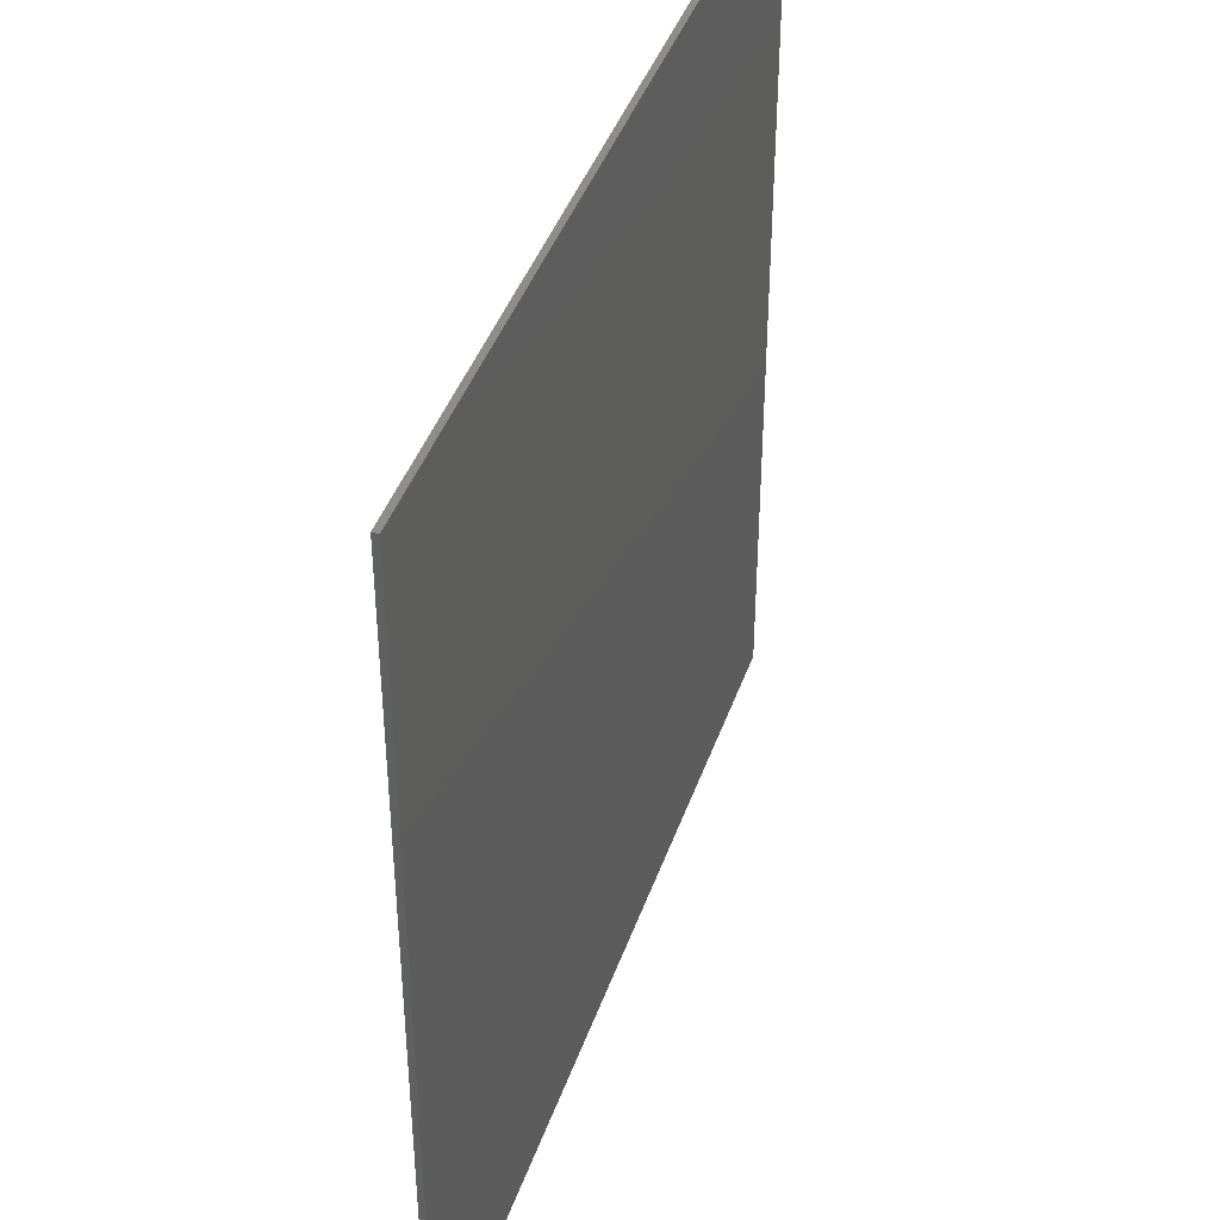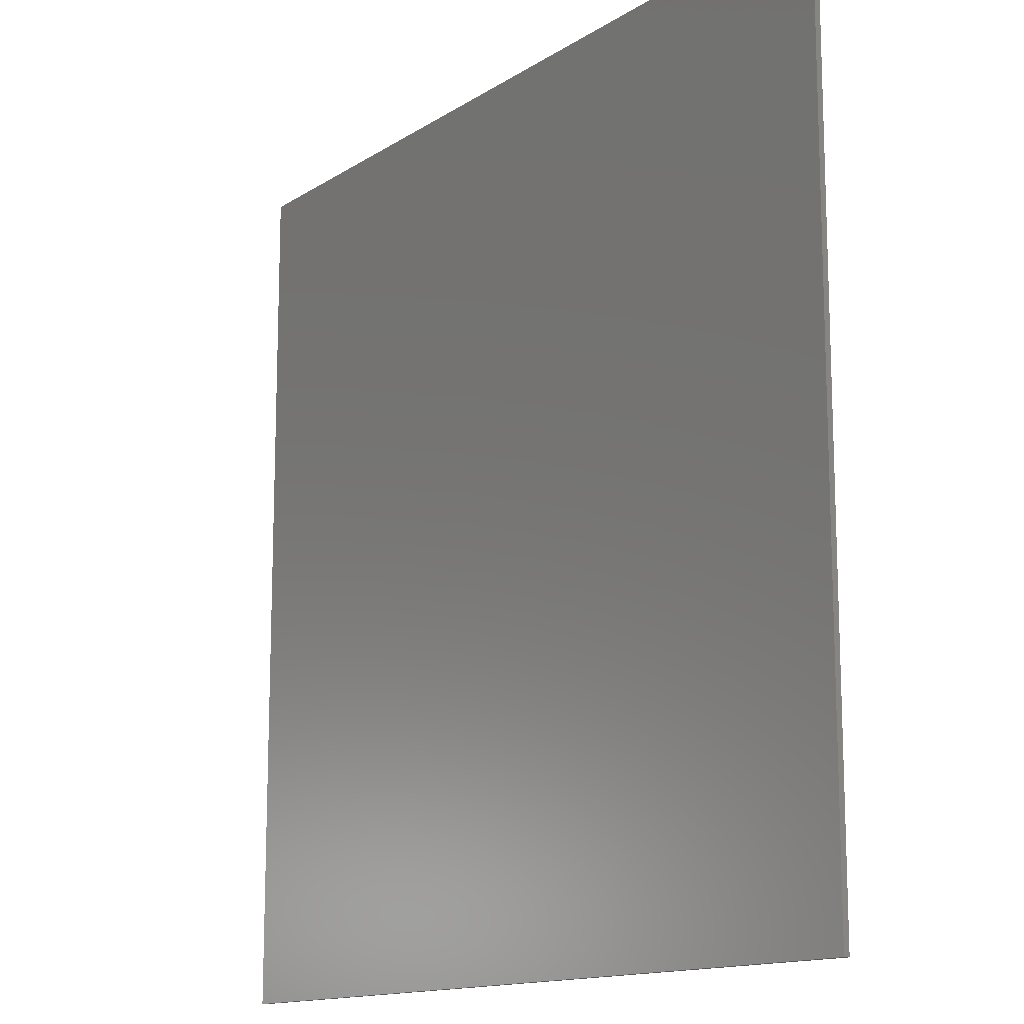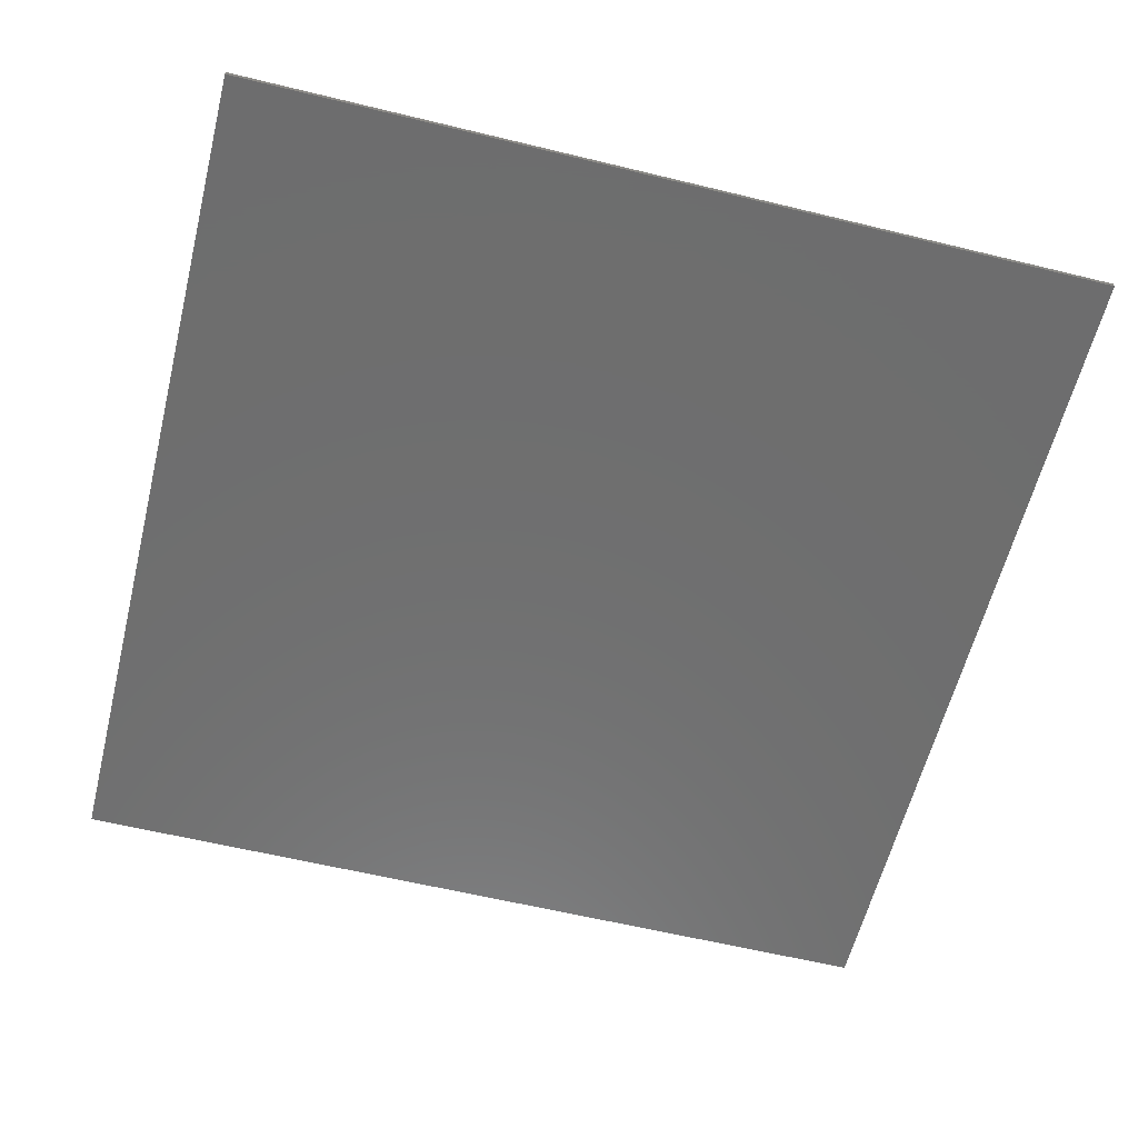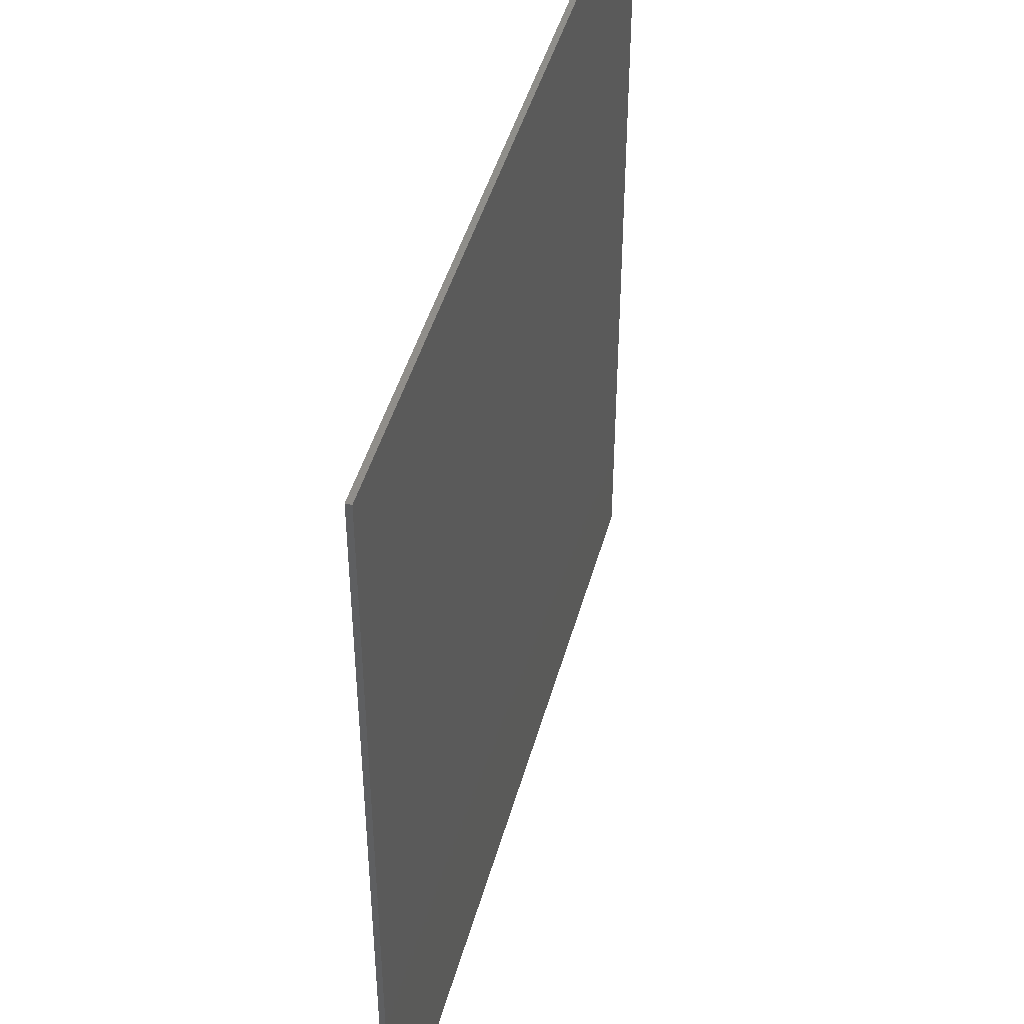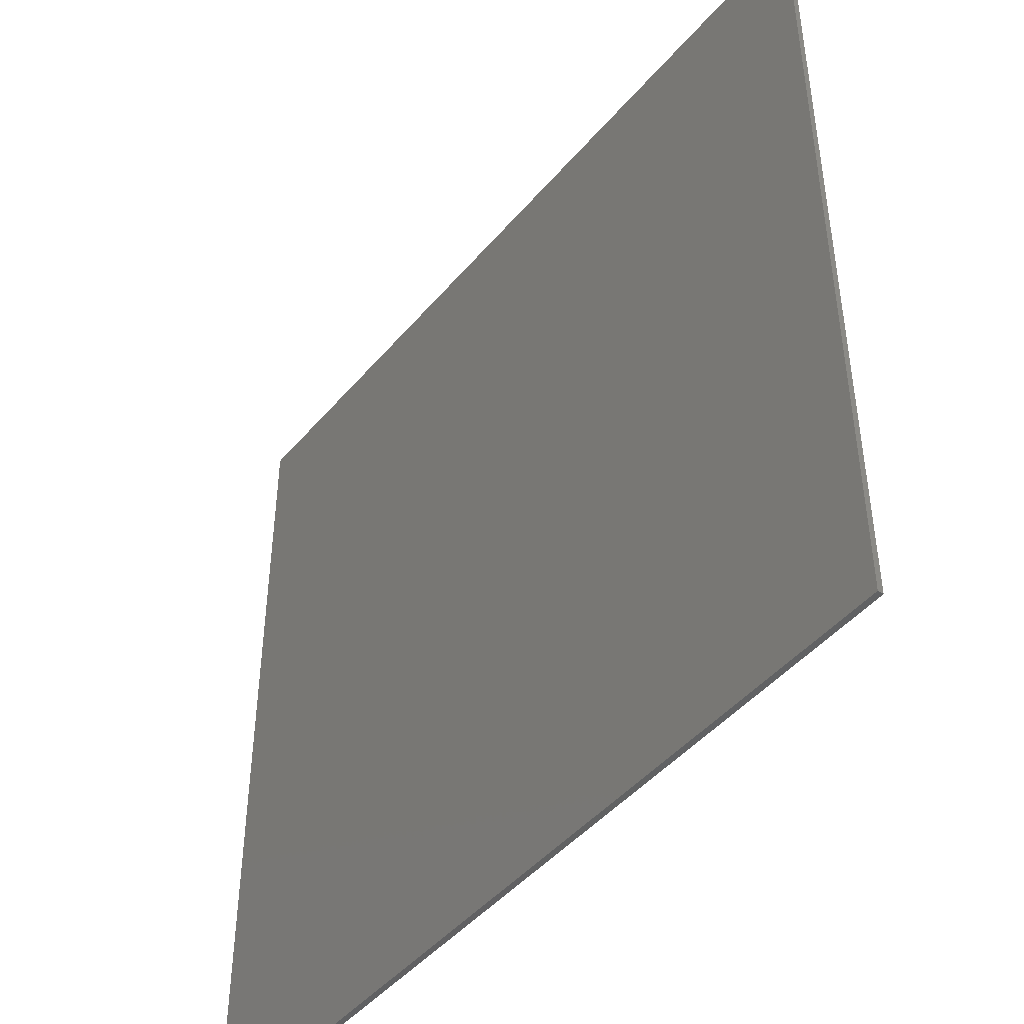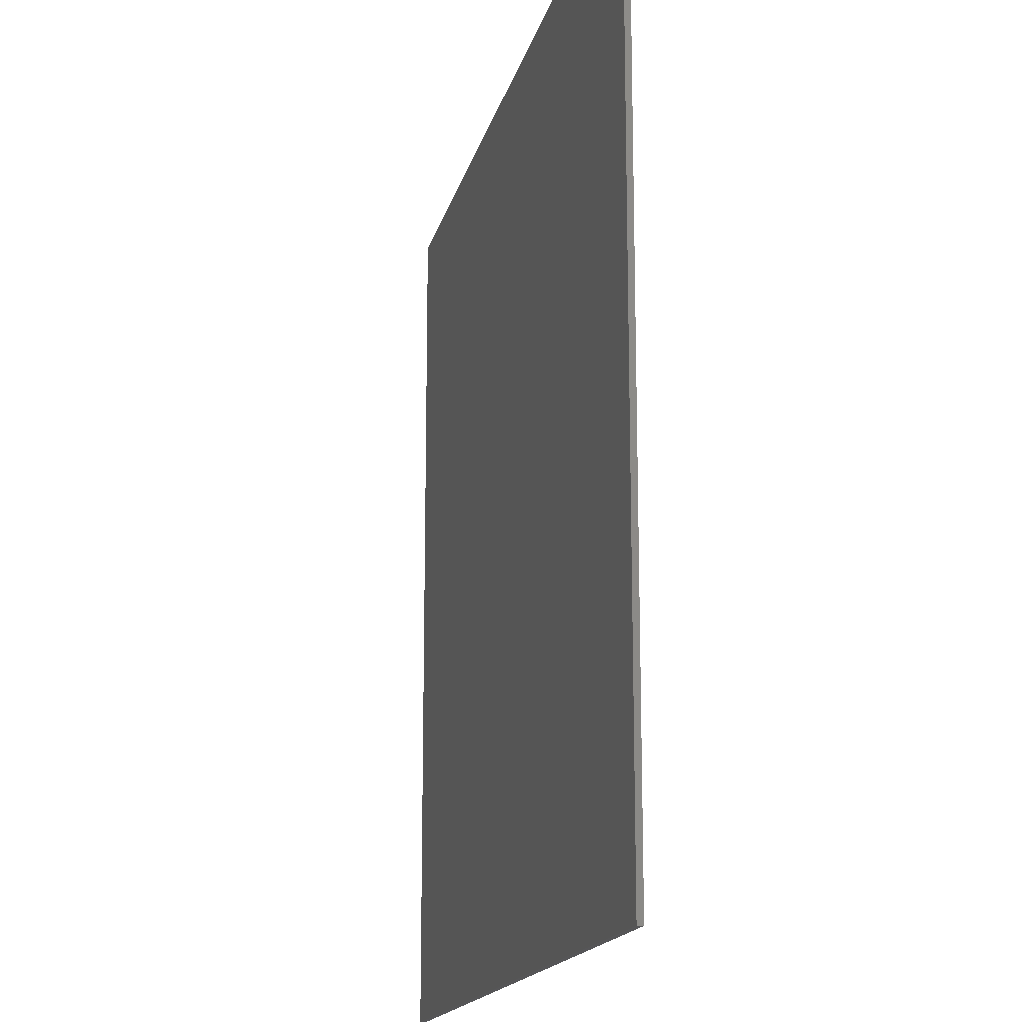
<metadata>
{"format":"stl","ext":"stl","renderer":"f3d","projection":"perspective","resolution":1024,"background":"white","views":[{"elev":42.2,"azim":108.5,"up":"+Z"},{"elev":-13.8,"azim":54.2,"up":"+Z"},{"elev":-60.1,"azim":-14.0,"up":"+Y"},{"elev":45.5,"azim":-74.8,"up":"+Z"},{"elev":-45.6,"azim":52.5,"up":"+Z"},{"elev":-16.0,"azim":77.6,"up":"+Z"}]}
</metadata>
<code>
# stl→obj: 54 verts, 94 faces
v 7.6 0 7.6
v 7.6 0 -7.6
v -7.6 0 -7.6
v -7.6 0 7.6
v -7.6 -0.1 7.6
v 7.6 -0.1 7.6
v -7.6 -0.1 -7.6
v 7.6 -0.1 -7.6
v 2.8 -0.1 0.2
v 3.96 -0.1 3.96
v 2.8 -0.1 4.9
v -2.8 -0.1 4.9
v -3.96 -0.1 3.96
v -2.8 -0.1 0.2
v 2.143 -0.1 -5.174
v -2.143 -0.1 -5.174
v 0 -0.1 -2
v 2.8 -0.1 -4.849
v 3.409 -0.1 -4.442
v 3.96 -0.1 -3.96
v 4.443 -0.1 -3.409
v 4.85 -0.1 -2.8
v 5.174 -0.1 -2.143
v 5.41 -0.1 -1.449
v 5.552 -0.1 -0.7308
v 5.6 -0.1 0.0002
v 5.552 -0.1 0.7312
v 5.409 -0.1 1.45
v 5.174 -0.1 2.143
v 4.849 -0.1 2.8
v 4.442 -0.1 3.409
v 7.317 -0.1 -3.03
v -2.8 -0.1 -4.849
v -7.317 -0.1 -3.03
v -3.409 -0.1 -4.442
v -3.96 -0.1 -3.96
v -4.443 -0.1 -3.409
v -4.85 -0.1 -2.8
v -5.174 -0.1 -2.143
v -5.41 -0.1 -1.449
v -5.552 -0.1 -0.7308
v -5.6 -0.1 0.0002
v -5.552 -0.1 0.7312
v -5.409 -0.1 1.45
v -5.174 -0.1 2.143
v 3.03 -0.1 7.317
v -3.03 -0.1 7.317
v -4.849 -0.1 2.8
v -4.442 -0.1 3.409
v 3.031 -0.1 7.317
v 7.317 -0.1 -3.031
v -7.317 -0.1 -3.031
v 2.143 -0.1 -7.6
v -2.143 -0.1 -7.6
f 1 2 3
f 3 4 1
f 5 6 1
f 1 4 5
f 7 5 4
f 4 3 7
f 8 7 3
f 3 2 8
f 6 8 2
f 2 1 6
f 9 10 11
f 12 13 14
f 15 10 9
f 14 13 16
f 9 17 15
f 16 17 14
f 15 18 19
f 15 19 20
f 15 20 21
f 15 21 22
f 15 22 23
f 15 23 24
f 15 24 25
f 15 25 26
f 15 26 27
f 15 27 28
f 15 28 29
f 15 29 30
f 15 30 31
f 15 31 10
f 18 15 32
f 19 18 32
f 20 19 32
f 21 20 32
f 22 21 32
f 23 22 32
f 24 23 32
f 25 24 32
f 26 25 32
f 27 26 32
f 28 27 32
f 29 28 32
f 33 34 16
f 35 34 33
f 36 34 35
f 37 34 36
f 38 34 37
f 39 34 38
f 40 34 39
f 41 34 40
f 42 34 41
f 43 34 42
f 44 34 43
f 45 34 44
f 46 30 29
f 46 31 30
f 46 10 31
f 47 45 48
f 47 48 49
f 47 49 13
f 16 35 33
f 16 36 35
f 16 37 36
f 16 38 37
f 16 39 38
f 16 40 39
f 16 41 40
f 16 42 41
f 16 43 42
f 16 44 43
f 16 45 44
f 16 48 45
f 16 49 48
f 16 13 49
f 9 12 14
f 14 17 9
f 50 47 12
f 12 11 50
f 11 10 50
f 47 13 12
f 51 6 50
f 47 5 52
f 9 11 12
f 8 6 51
f 52 5 7
f 53 8 51
f 51 15 53
f 52 7 54
f 54 16 52
f 5 47 46
f 46 6 5
f 17 16 15
f 54 53 15
f 15 16 54

</code>
